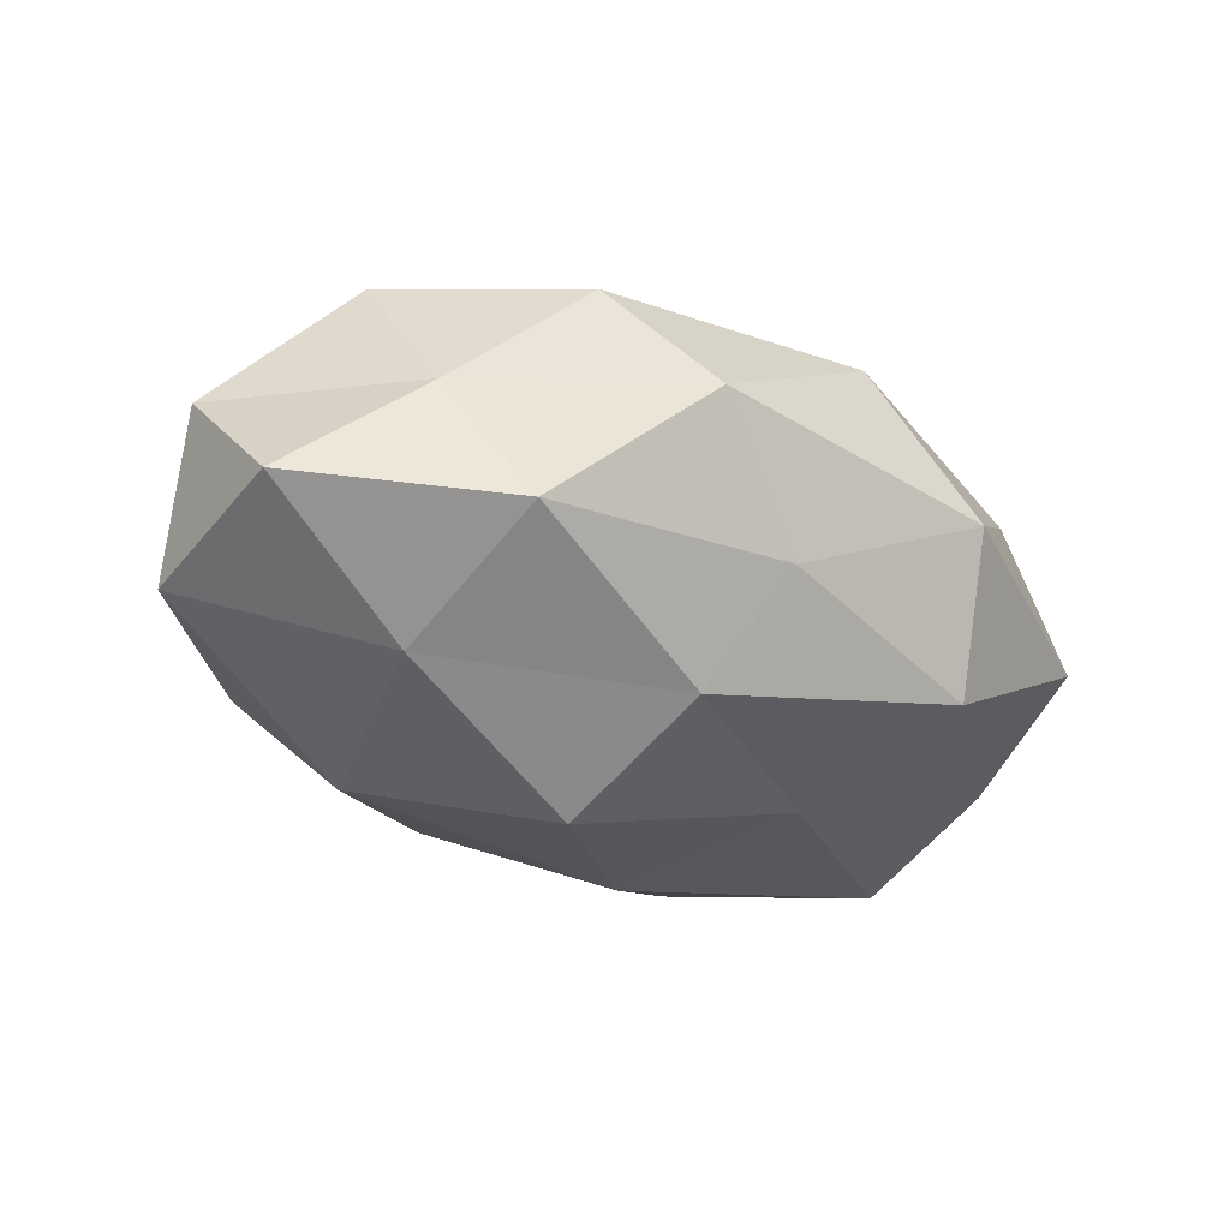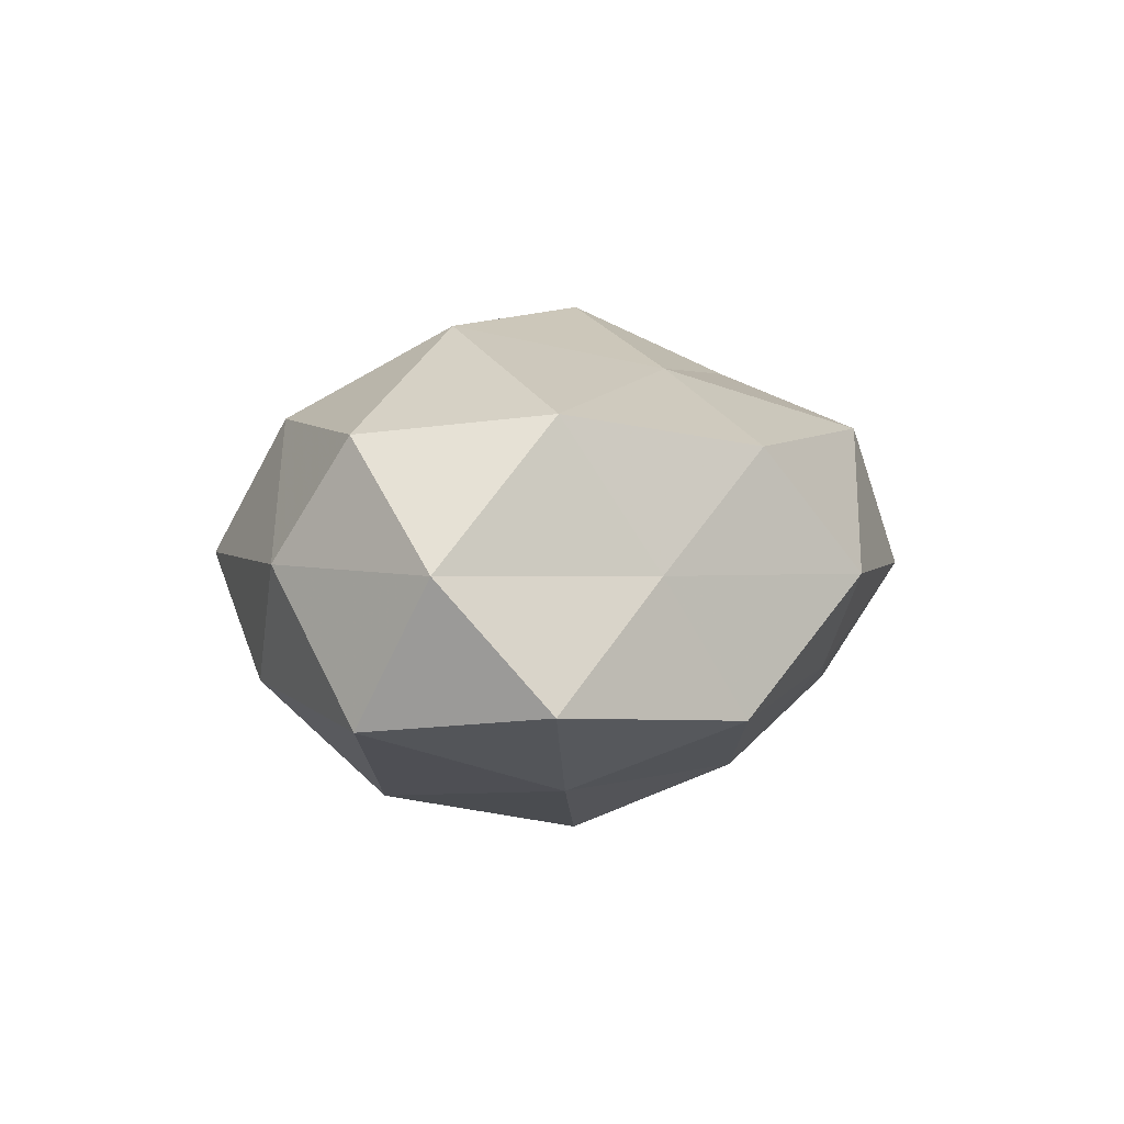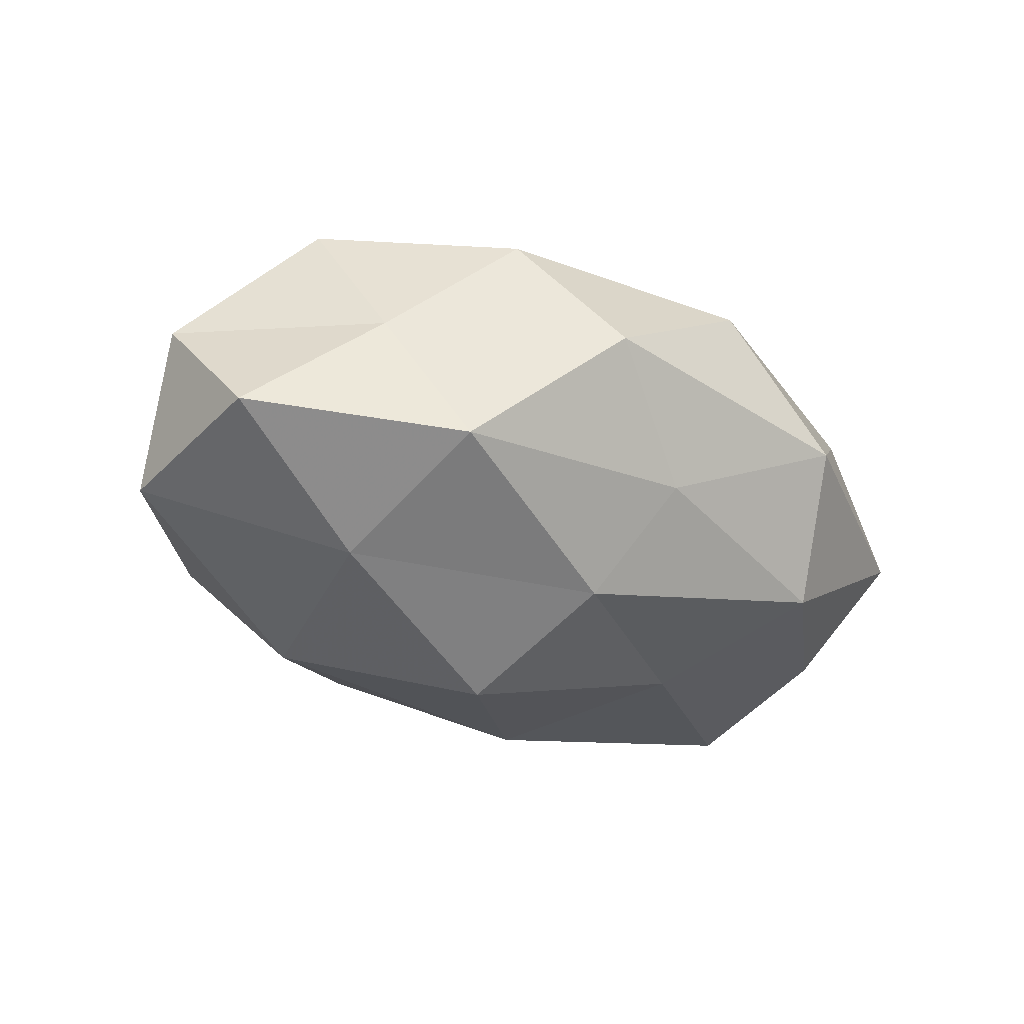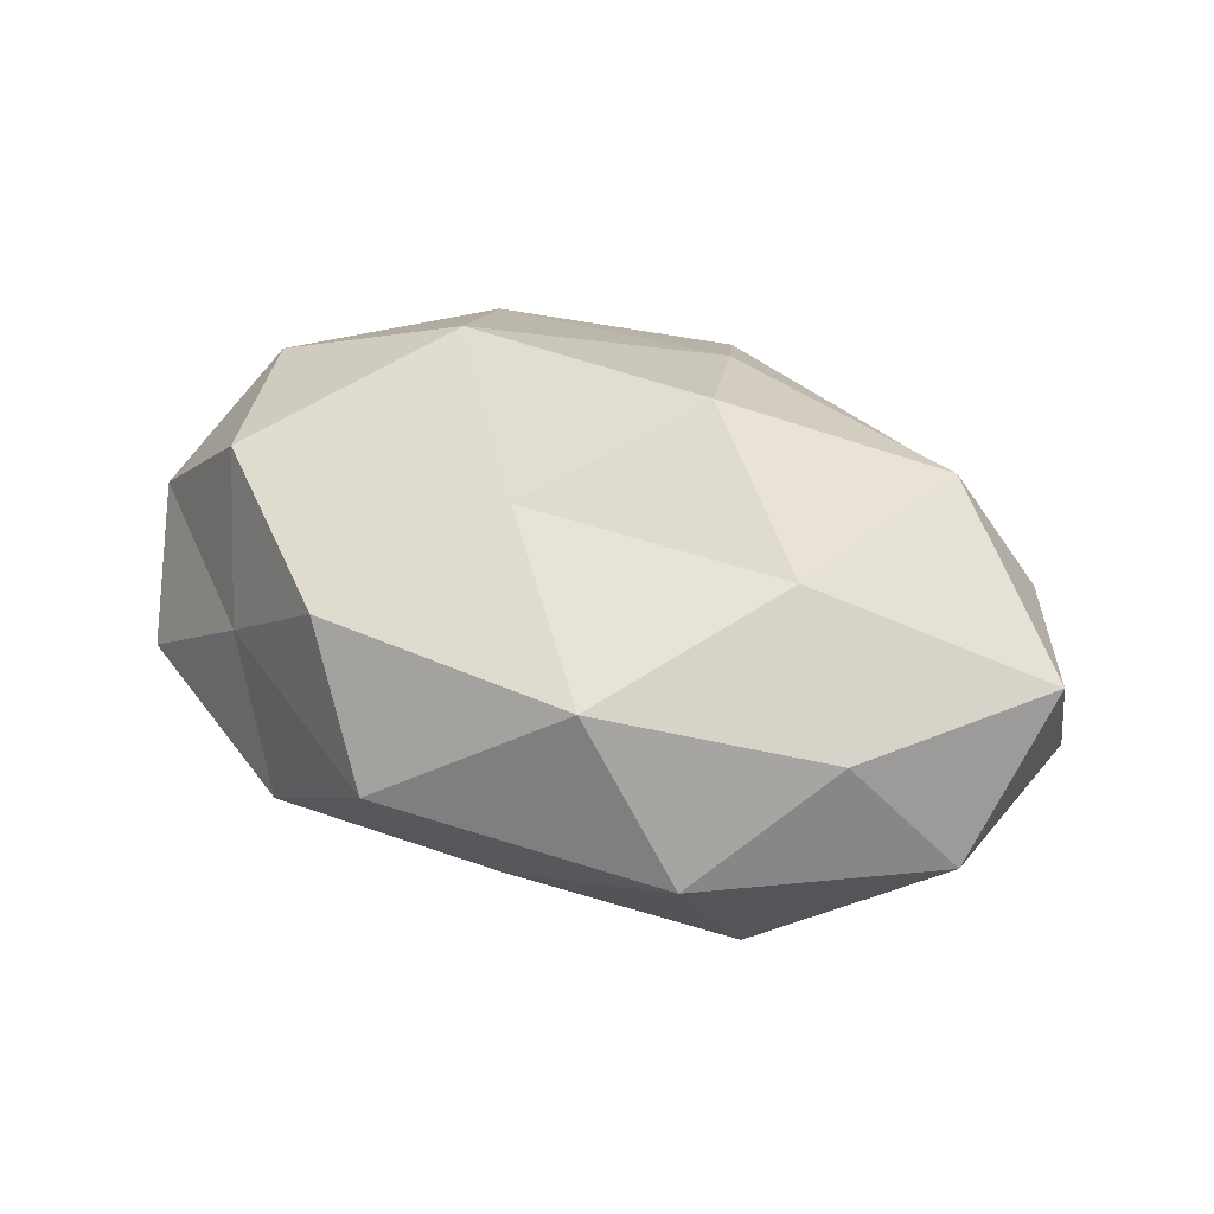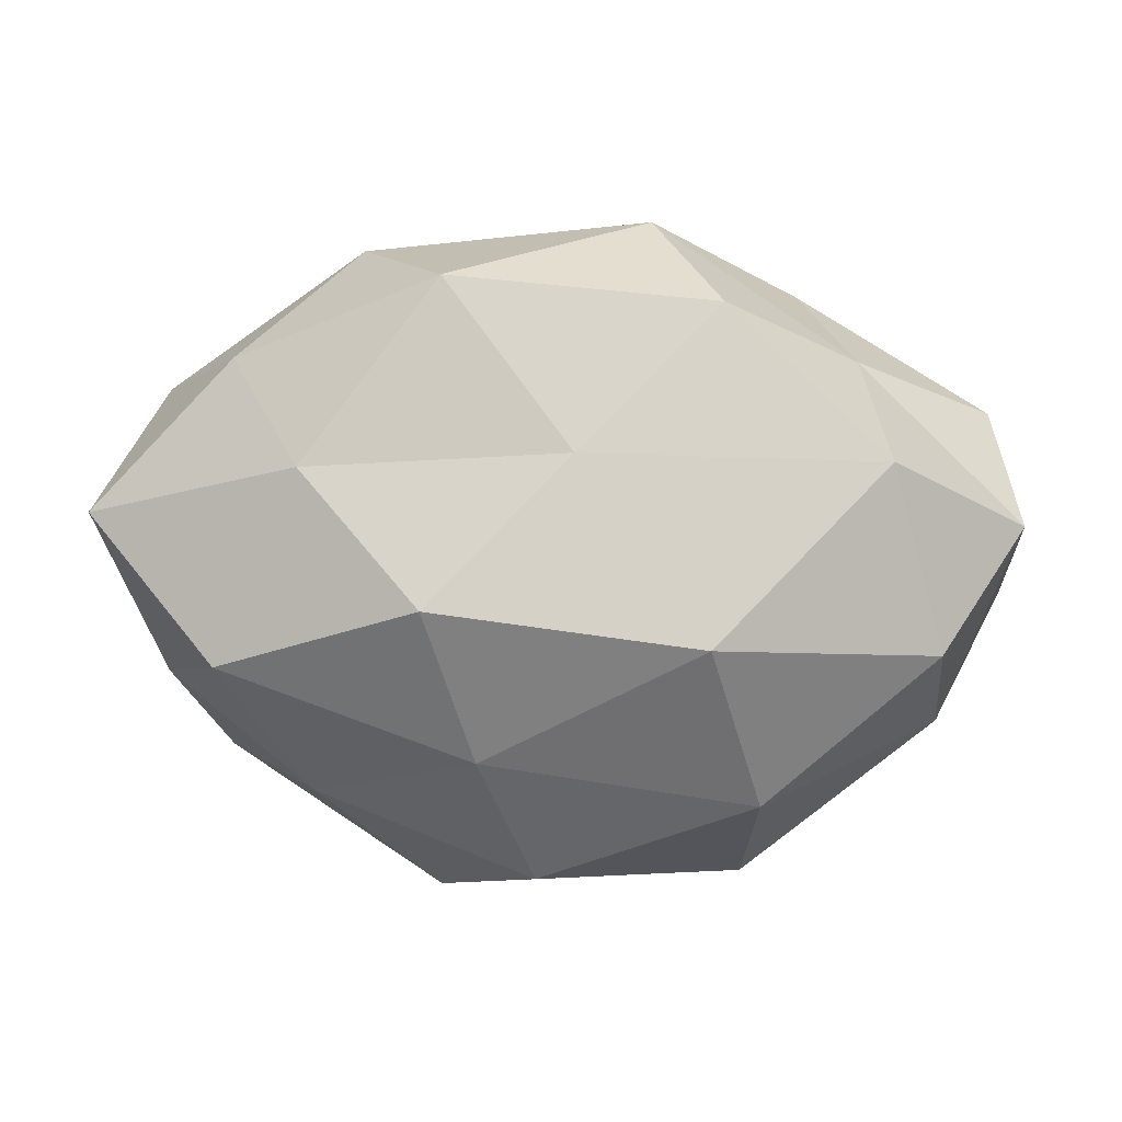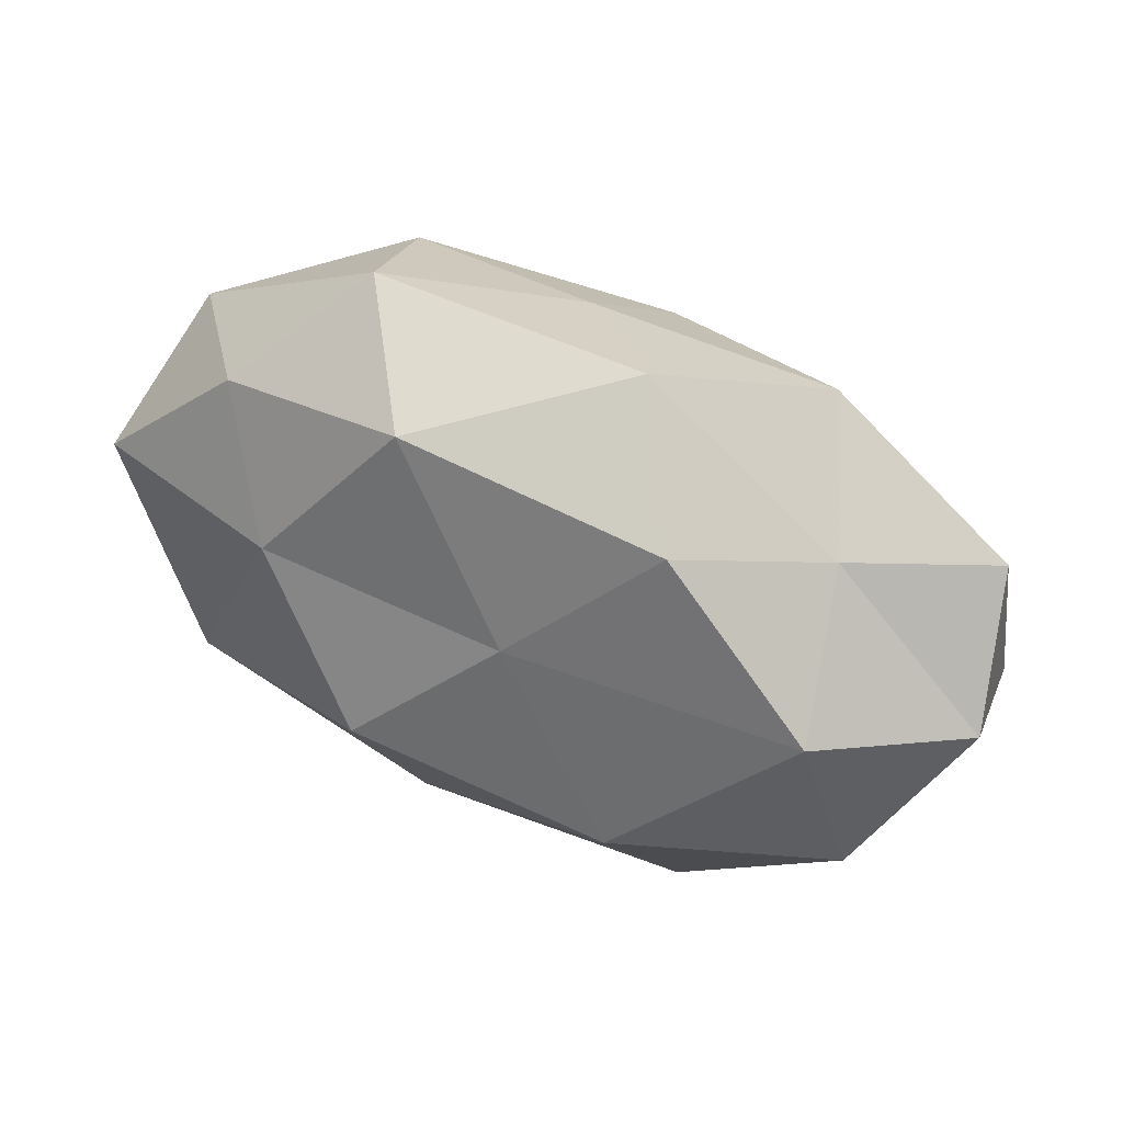
<metadata>
{"format":"obj","ext":"obj","renderer":"f3d","projection":"perspective","resolution":1024,"background":"white","views":[{"elev":-33.0,"azim":149.2,"up":"+Z"},{"elev":7.2,"azim":109.7,"up":"+Z"},{"elev":-29.8,"azim":145.6,"up":"+Z"},{"elev":40.8,"azim":-156.7,"up":"+Z"},{"elev":6.3,"azim":7.4,"up":"+Y"},{"elev":52.0,"azim":26.5,"up":"+Y"}]}
</metadata>
<code>
v -0.01954 0.006975 -0.0241
v -0.01151 0.03437 0.01653
v -0.00108 -0.03626 0.014
v -0.001938 0.03313 -0.012
v -0.01142 -0.002444 0.0314
v -0.03757 0.02462 0.01035
v -0.02475 -0.03054 -0.01698
v -0.04289 -0.0118 -0.02071
v -0.02721 0.01264 0.02233
v -0.04369 0.009068 -0.01644
v -0.02413 0.03732 -0.001693
v 0.008612 0.004403 -0.03214
v 0.02788 0.0317 -0.01349
v -0.02771 0.02696 -0.01796
v 0.04536 -0.01803 0.003984
v -0.05505 0.00628 0.0123
v 0.02051 -0.006469 0.02966
v -0.03705 -0.01038 0.02341
v 0.004827 0.01466 0.02435
v 0.02545 -0.02592 0.01866
v 0.008362 -0.03226 -0.01627
v 0.04567 -0.00818 0.01855
v -0.01496 -0.04096 -0.001277
v 0.05526 0.005216 0.004938
v 0.02221 -0.03732 0.001916
v -0.008702 -0.01451 -0.02726
v 0.03566 0.02418 0.003353
v -0.04656 -0.01321 0.008453
v 0.003424 0.0228 -0.02399
v -0.04192 -0.02431 -0.003502
v 0.02086 0.03131 0.01652
v -0.02793 -0.02666 0.01223
v 0.02783 -0.01246 -0.02539
v -0.0494 0.02028 -0.003931
v 0.05145 0.01758 -0.009803
v 0.03657 -0.02412 -0.01081
v -0.006454 -0.02072 0.02388
v -0.05413 -0.003033 -0.004445
v 0.05332 -0.00455 -0.01247
v 0.03999 0.01372 0.02093
v 0.01117 0.0406 0.001339
v 0.03213 0.01166 -0.02207
f 6 9 2
f 8 10 1
f 2 11 6
f 14 1 10
f 14 11 4
f 16 9 6
f 18 5 9
f 18 9 16
f 9 19 2
f 9 5 19
f 17 19 5
f 15 22 20
f 17 20 22
f 23 7 21
f 24 22 15
f 25 20 3
f 15 20 25
f 3 23 25
f 23 21 25
f 8 1 26
f 7 8 26
f 26 1 12
f 26 21 7
f 28 18 16
f 29 12 1
f 13 29 4
f 29 1 14
f 4 29 14
f 30 8 7
f 30 7 23
f 2 19 31
f 32 23 3
f 28 32 18
f 30 23 32
f 28 30 32
f 12 33 26
f 33 21 26
f 34 6 11
f 10 34 14
f 34 11 14
f 16 6 34
f 35 13 27
f 35 27 24
f 36 15 25
f 25 21 36
f 33 36 21
f 5 37 17
f 18 37 5
f 37 3 20
f 37 20 17
f 32 3 37
f 32 37 18
f 38 10 8
f 28 16 38
f 38 8 30
f 28 38 30
f 38 34 10
f 16 34 38
f 24 15 39
f 35 24 39
f 39 15 36
f 39 36 33
f 40 19 17
f 22 40 17
f 24 40 22
f 27 40 24
f 40 31 19
f 27 31 40
f 41 11 2
f 41 4 11
f 13 4 41
f 13 41 27
f 31 41 2
f 27 41 31
f 42 12 29
f 42 29 13
f 42 33 12
f 35 42 13
f 39 33 42
f 35 39 42

</code>
